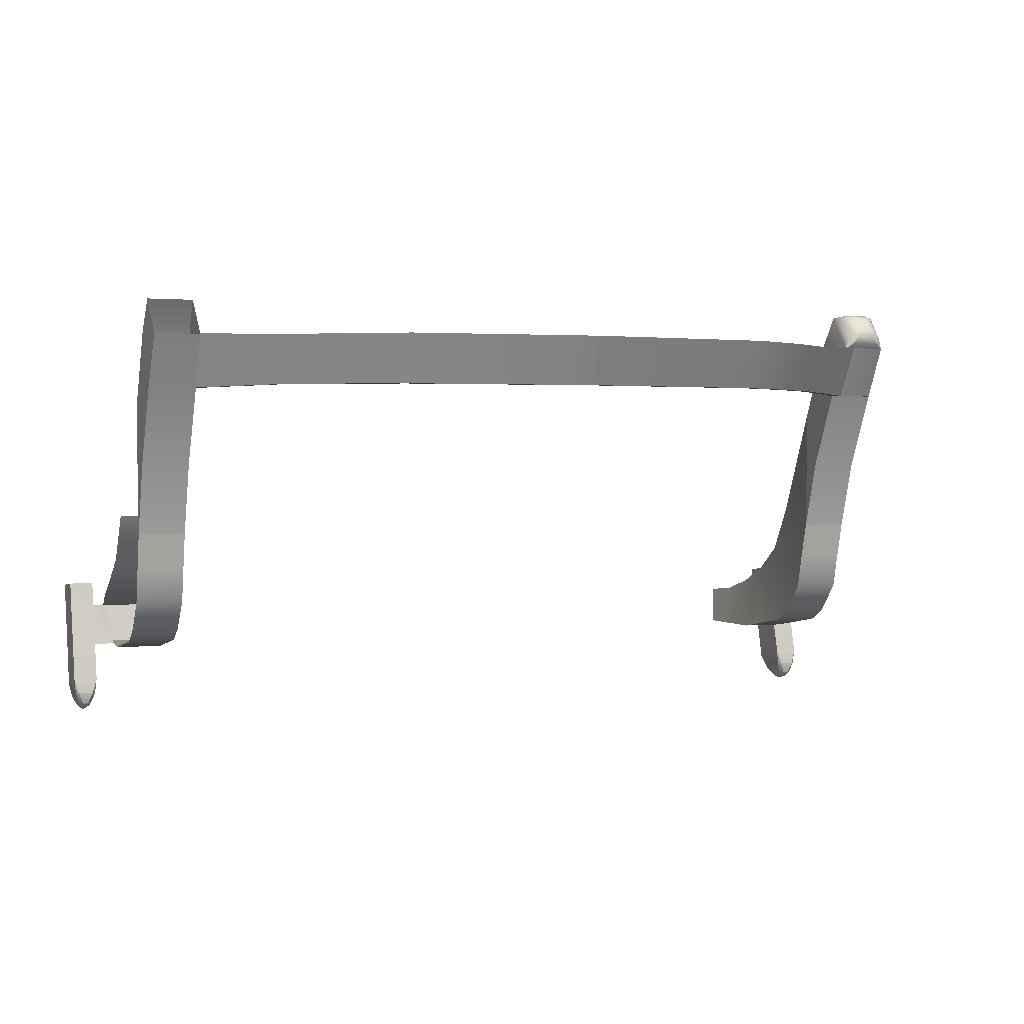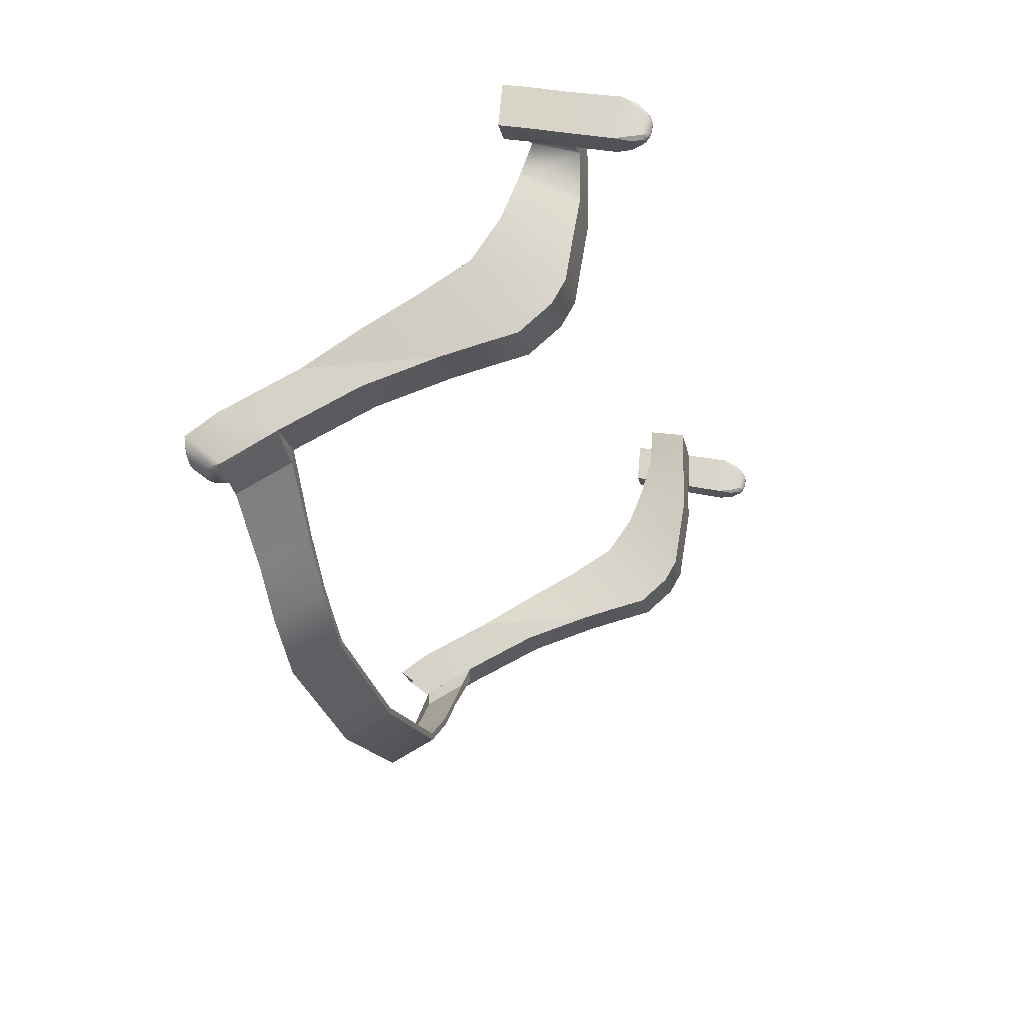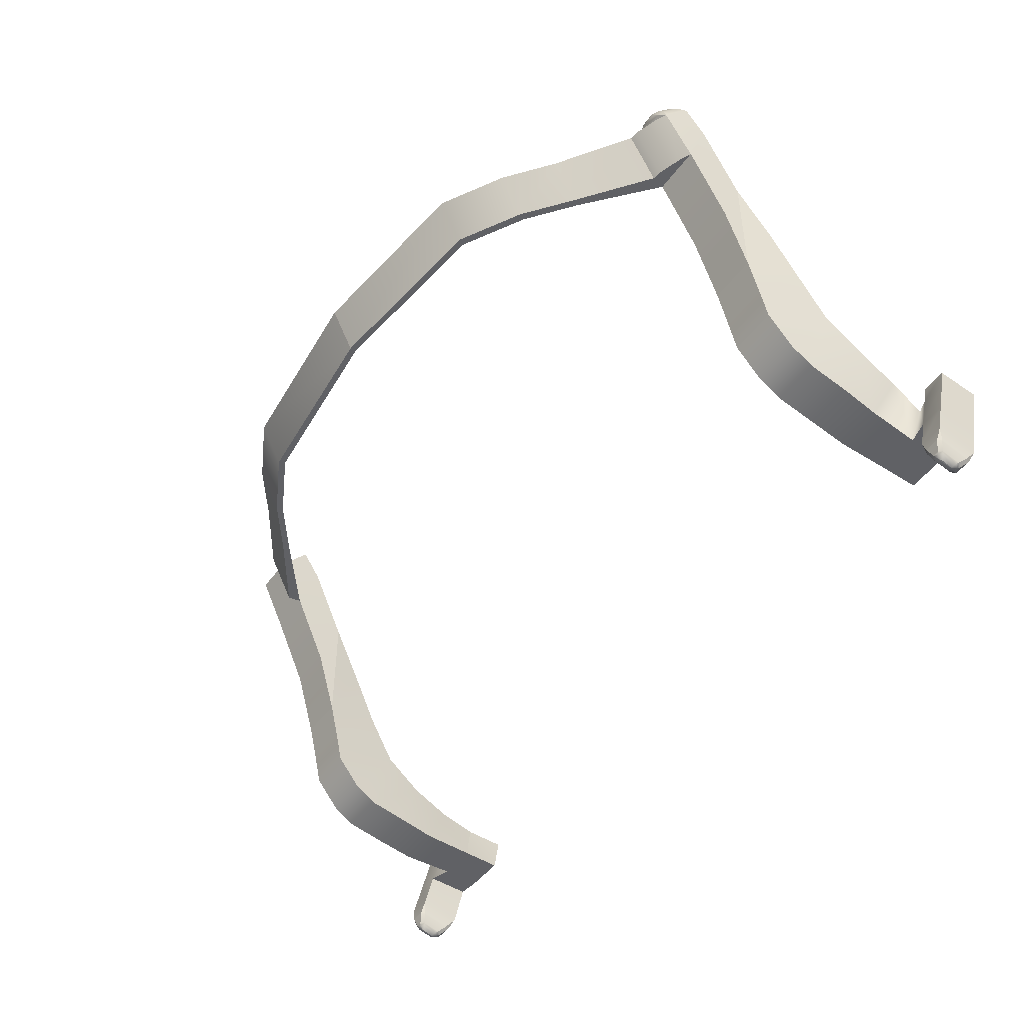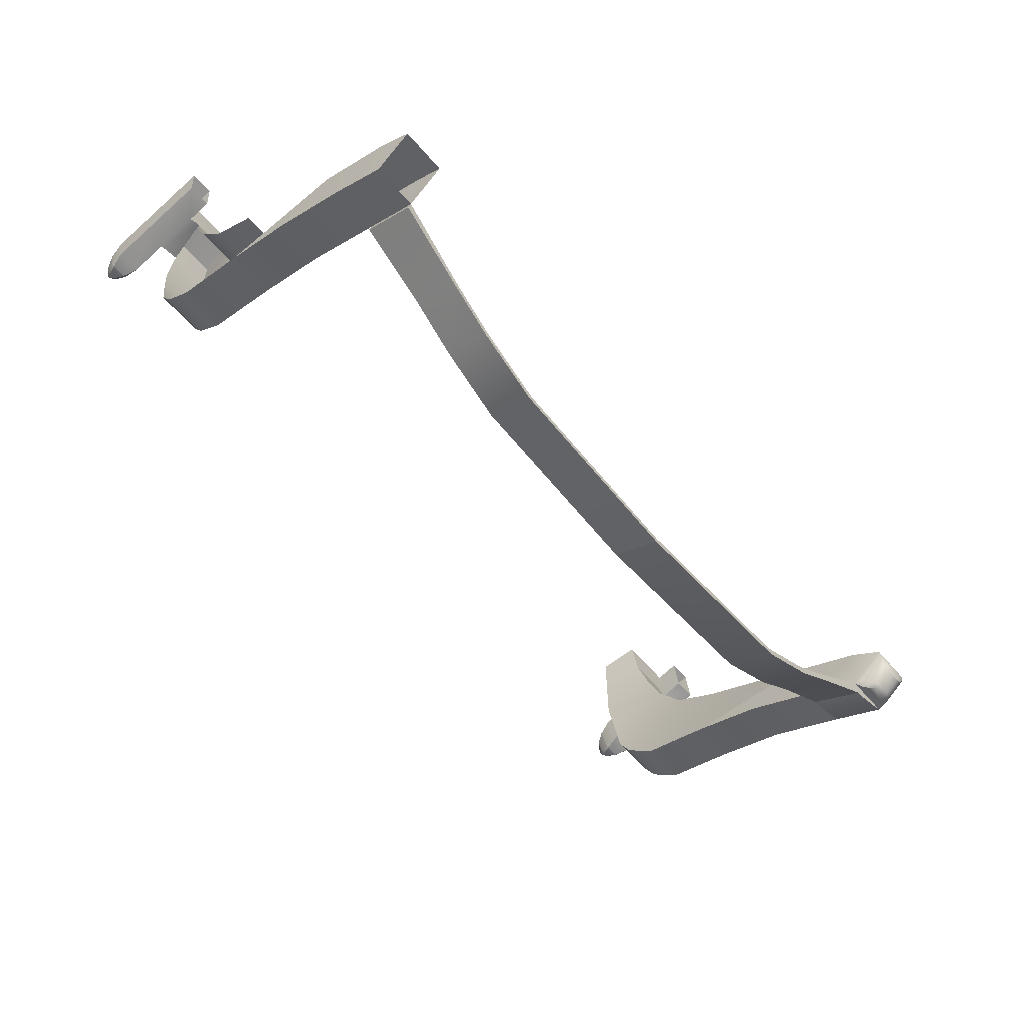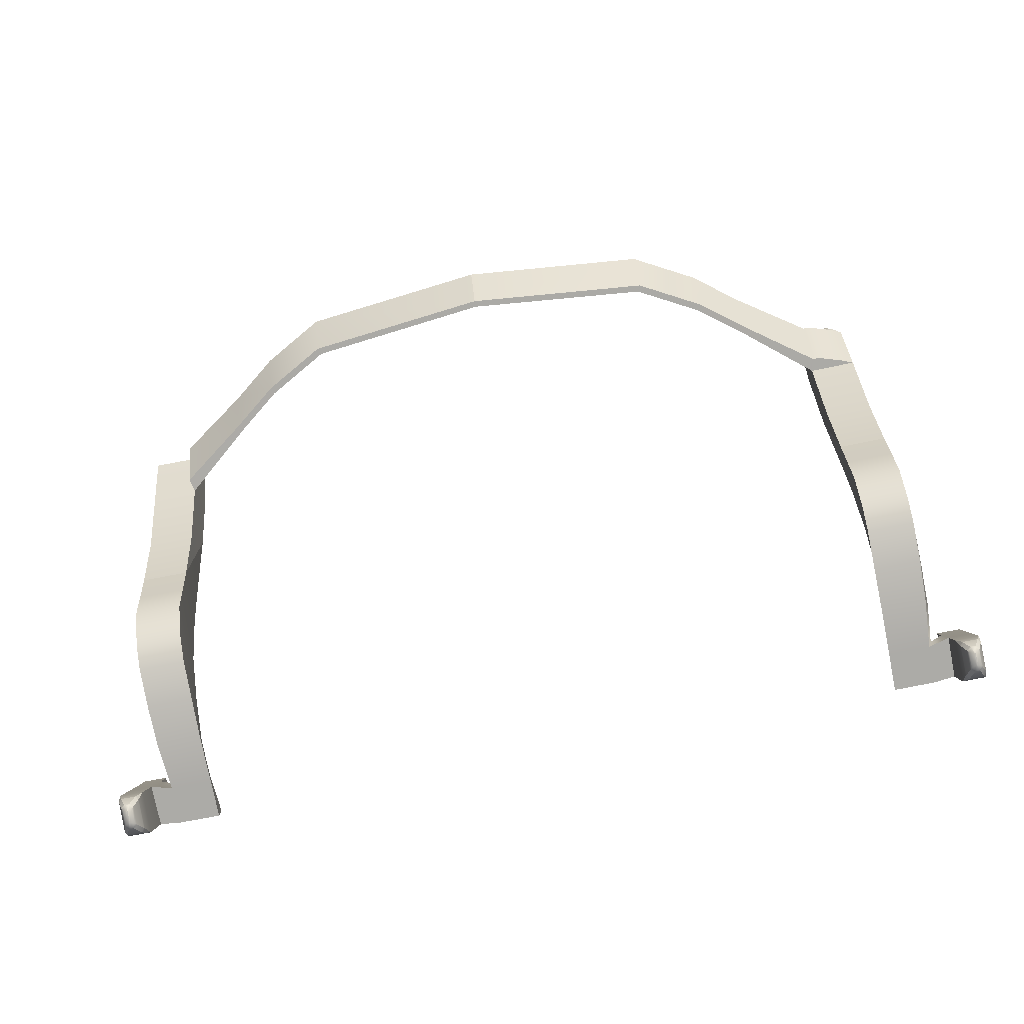
<metadata>
{"format":"obj","ext":"obj","renderer":"f3d","projection":"perspective","resolution":1024,"background":"white","views":[{"elev":1.6,"azim":-21.0,"up":"+Z"},{"elev":-20.9,"azim":101.7,"up":"+Y"},{"elev":-48.7,"azim":54.9,"up":"+Z"},{"elev":-58.6,"azim":-50.0,"up":"+Y"},{"elev":-75.9,"azim":11.2,"up":"+Z"}]}
</metadata>
<code>
o Cube_209
v -0.2992 -0.004953 0.07966
v -0.3001 0.145 -0.07587
v -0.3051 0.08836 -0.05548
v -0.3037 0.03917 -0.000863
v -0.2974 0.1733 -0.07869
v -0.3035 0.1182 -0.06746
v -0.3041 0.06005 -0.03558
v -0.2981 -0.005088 -0.01323
v -0.2962 0.09932 -0.1068
v -0.2973 0.0711 -0.102
v -0.2975 0.04242 -0.09715
v -0.2976 0.02615 -0.08775
v -0.2978 0.007613 -0.06596
v -0.298 0.001476 -0.03963
v -0.2935 0.1376 -0.1071
v -0.2936 0.1663 -0.1072
v -0.3088 0.1646 -0.1072
v -0.3088 0.1334 -0.1071
v -0.3088 0.1723 -0.07869
v -0.3088 0.1416 -0.07587
v -0.3264 0.1645 -0.1072
v -0.3264 0.1333 -0.1071
v -0.3264 0.1722 -0.07869
v -0.3264 0.1414 -0.07587
v -0.2648 -0.004715 0.07966
v -0.2699 0.1452 -0.07587
v -0.2706 0.0886 -0.05548
v -0.2693 0.03941 -0.000863
v -0.2677 0.01906 0.038
v -0.2672 0.1735 -0.07869
v -0.2717 0.1184 -0.06746
v -0.2697 0.06029 -0.03558
v -0.2637 -0.004853 -0.01323
v -0.2627 0.09954 -0.1068
v -0.2629 0.07133 -0.102
v -0.2631 0.04264 -0.09715
v -0.2632 0.02638 -0.08775
v -0.2634 0.007846 -0.06596
v -0.2636 0.00171 -0.03963
v -0.263 0.1378 -0.1071
v -0.2631 0.1665 -0.1072
v -0.3136 0.1484 -0.05868
v -0.31 0.1494 -0.1496
v -0.3088 0.1569 -0.1406
v -0.3118 0.1525 -0.1498
v -0.31 0.1272 -0.1451
v -0.3122 0.1248 -0.1451
v -0.3088 0.1264 -0.1344
v -0.3252 0.1493 -0.1496
v -0.3235 0.1524 -0.1498
v -0.3264 0.1567 -0.1406
v -0.3252 0.1271 -0.1451
v -0.3264 0.1262 -0.1344
v -0.323 0.1247 -0.1451
v -0.3162 0.1439 -0.1583
v -0.3171 0.1392 -0.1595
v -0.314 0.141 -0.1575
v -0.3149 0.1462 -0.1567
v -0.3129 0.1429 -0.1562
v -0.3103 0.1486 -0.1507
v -0.3123 0.1512 -0.1517
v -0.3171 0.1307 -0.1578
v -0.3161 0.1271 -0.1545
v -0.314 0.1301 -0.1553
v -0.3153 0.1265 -0.1531
v -0.3122 0.1248 -0.1453
v -0.3103 0.1273 -0.1463
v -0.3129 0.1292 -0.1534
v -0.3181 0.1392 -0.1595
v -0.319 0.1438 -0.1583
v -0.3212 0.141 -0.1575
v -0.3203 0.1461 -0.1567
v -0.3229 0.1511 -0.1517
v -0.3249 0.1485 -0.1507
v -0.3223 0.1429 -0.1562
v -0.3191 0.1271 -0.1545
v -0.3181 0.1307 -0.1578
v -0.3212 0.13 -0.1553
v -0.3199 0.1264 -0.1531
v -0.3223 0.1291 -0.1534
v -0.3249 0.1272 -0.1463
v -0.323 0.1247 -0.1453
v -0.3264 0.1763 -0.06118
v -0.3088 0.1764 -0.06118
v -0.3088 0.1457 -0.05837
v -0.3264 0.1455 -0.05837
v -0.2981 -0.02097 0.03808
v -0.2637 -0.02074 0.03808
v -0.2992 -0.03144 0.1355
v -0.2648 -0.0312 0.1355
v -0.2981 -0.04741 0.09388
v -0.2637 -0.04717 0.09388
v -0.2985 -0.04629 0.1577
v -0.2654 -0.04606 0.1577
v -0.2975 -0.06714 0.1318
v -0.2644 -0.06691 0.1318
v -0.2135 -0.08872 0.09562
v 0 -0.1717 0.1301
v 0 -0.1538 0.09562
v -0.1337 -0.1401 0.09562
v -0.1343 -0.1581 0.1301
v -0.18 -0.1331 0.1301
v -0.1793 -0.1152 0.09562
v -0.2142 -0.1067 0.1301
v -0.2659 -0.05704 0.09388
v -0.2666 -0.07679 0.1318
v -0.2158 -0.09342 0.09562
v 0 -0.1764 0.1301
v 0 -0.1585 0.09562
v -0.1359 -0.1448 0.09562
v -0.1365 -0.1628 0.1301
v -0.1822 -0.1378 0.1301
v -0.1816 -0.1199 0.09562
v -0.2164 -0.1114 0.1301
v 0.2992 -0.004953 0.07966
v 0.3001 0.145 -0.07587
v 0.3051 0.08836 -0.05548
v 0.3037 0.03917 -0.000863
v 0.3021 0.01882 0.038
v 0.2974 0.1733 -0.07869
v 0.3035 0.1182 -0.06746
v 0.3041 0.06005 -0.03558
v 0.2981 -0.005088 -0.01323
v 0.2962 0.09932 -0.1068
v 0.2973 0.0711 -0.102
v 0.2975 0.04242 -0.09715
v 0.2976 0.02615 -0.08775
v 0.2978 0.007613 -0.06596
v 0.298 0.001476 -0.03963
v 0.2935 0.1376 -0.1071
v 0.2936 0.1663 -0.1072
v 0.3088 0.1646 -0.1072
v 0.3088 0.1334 -0.1071
v 0.3088 0.1723 -0.07869
v 0.3088 0.1416 -0.07587
v 0.3264 0.1645 -0.1072
v 0.3264 0.1333 -0.1071
v 0.3264 0.1722 -0.07869
v 0.3264 0.1414 -0.07587
v 0.2648 -0.004715 0.07966
v 0.2699 0.1452 -0.07587
v 0.2706 0.0886 -0.05548
v 0.2693 0.03941 -0.000863
v 0.2677 0.01906 0.038
v 0.2672 0.1735 -0.07869
v 0.2717 0.1184 -0.06746
v 0.2697 0.06029 -0.03558
v 0.2637 -0.004853 -0.01323
v 0.2627 0.09954 -0.1068
v 0.2629 0.07133 -0.102
v 0.2631 0.04264 -0.09715
v 0.2632 0.02638 -0.08775
v 0.2634 0.007846 -0.06596
v 0.2636 0.00171 -0.03963
v 0.263 0.1378 -0.1071
v 0.2631 0.1665 -0.1072
v 0.31 0.1494 -0.1496
v 0.3088 0.1569 -0.1406
v 0.3118 0.1525 -0.1498
v 0.31 0.1273 -0.1451
v 0.3122 0.1248 -0.1451
v 0.3088 0.1264 -0.1344
v 0.3252 0.1493 -0.1496
v 0.3235 0.1524 -0.1498
v 0.3264 0.1567 -0.1406
v 0.3252 0.1271 -0.1451
v 0.3264 0.1262 -0.1344
v 0.323 0.1247 -0.1451
v 0.3162 0.1439 -0.1583
v 0.3171 0.1392 -0.1595
v 0.314 0.141 -0.1575
v 0.3149 0.1462 -0.1567
v 0.3129 0.1429 -0.1562
v 0.3103 0.1486 -0.1507
v 0.3123 0.1512 -0.1517
v 0.3171 0.1307 -0.1578
v 0.3161 0.1271 -0.1545
v 0.314 0.1301 -0.1553
v 0.3153 0.1265 -0.1531
v 0.3122 0.1248 -0.1453
v 0.3103 0.1273 -0.1463
v 0.3129 0.1292 -0.1534
v 0.3181 0.1392 -0.1595
v 0.319 0.1438 -0.1583
v 0.3212 0.141 -0.1575
v 0.3203 0.1461 -0.1567
v 0.3229 0.1511 -0.1517
v 0.3249 0.1485 -0.1507
v 0.3223 0.1429 -0.1562
v 0.3191 0.1271 -0.1545
v 0.3181 0.1307 -0.1578
v 0.3212 0.13 -0.1553
v 0.3199 0.1264 -0.1531
v 0.3223 0.1291 -0.1534
v 0.3249 0.1272 -0.1463
v 0.323 0.1247 -0.1453
v 0.3264 0.1763 -0.06118
v 0.3088 0.1764 -0.06118
v 0.3088 0.1457 -0.05837
v 0.3264 0.1455 -0.05837
v 0.2981 -0.02097 0.03808
v 0.2637 -0.02074 0.03808
v 0.2992 -0.03144 0.1355
v 0.2648 -0.0312 0.1355
v 0.2981 -0.04741 0.09388
v 0.2637 -0.04717 0.09388
v 0.2916 -0.05877 0.1575
v 0.2882 -0.05577 0.1595
v 0.2862 -0.06164 0.1576
v 0.296 -0.05336 0.1576
v 0.2985 -0.04629 0.1577
v 0.2903 -0.05314 0.1595
v 0.2654 -0.04606 0.1577
v 0.2677 -0.05321 0.1576
v 0.2733 -0.05302 0.1595
v 0.2718 -0.05856 0.1575
v 0.2771 -0.06157 0.1576
v 0.2753 -0.05568 0.1595
v 0.2975 -0.06714 0.1318
v 0.2953 -0.06775 0.1397
v 0.2924 -0.06999 0.1358
v 0.2911 -0.06888 0.145
v 0.2858 -0.0704 0.1467
v 0.2869 -0.07149 0.1428
v 0.2713 -0.06865 0.145
v 0.2754 -0.07141 0.1428
v 0.2767 -0.07034 0.1467
v 0.267 -0.06749 0.1398
v 0.2644 -0.06691 0.1318
v 0.2696 -0.06983 0.1358
v 0.2135 -0.08872 0.09562
v 0.1337 -0.1401 0.09562
v 0.1343 -0.1581 0.1301
v 0.18 -0.1331 0.1301
v 0.1793 -0.1152 0.09562
v 0.2142 -0.1067 0.1301
v 0.2659 -0.05704 0.09388
v 0.2666 -0.07679 0.1318
v 0.2158 -0.09342 0.09562
v 0.1359 -0.1448 0.09562
v 0.1365 -0.1628 0.1301
v 0.1822 -0.1378 0.1301
v 0.1816 -0.1199 0.09562
v 0.2164 -0.1114 0.1301
v 0.2721 -0.05641 0.09388
v 0.2728 -0.07615 0.1318
v 0.2884 -0.05137 0.09388
v 0.2891 -0.0711 0.1318
f 4 32 28
f 15 17 18
f 5 17 19
f 2 18 20
f 21 24 22
f 52 74 49
f 18 24 20
f 2 19 5
f 17 23 19
f 20 86 85
f 10 36 35
f 11 37 36
f 12 38 37
f 2 31 6
f 8 25 33
f 13 39 38
f 7 27 32
f 16 40 41
f 15 34 40
f 5 26 2
f 14 33 39
f 6 27 3
f 16 30 41
f 9 35 34
f 19 85 84
f 23 86 24
f 19 83 23
f 47 82 54
f 55 72 70
f 50 61 45
f 76 65 63
f 22 51 21
f 18 44 48
f 22 48 53
f 62 69 77
f 71 80 78
f 57 68 59
f 21 44 17
f 43 44 45
f 46 47 48
f 49 50 51
f 52 53 54
f 55 56 57
f 58 60 61
f 62 63 64
f 65 67 68
f 69 70 71
f 72 74 75
f 76 77 78
f 79 81 82
f 48 43 46
f 53 49 51
f 53 47 54
f 51 45 44
f 55 59 58
f 56 64 57
f 63 68 64
f 67 59 68
f 76 80 79
f 69 78 77
f 70 75 71
f 81 75 74
f 77 63 62
f 66 79 82
f 56 70 69
f 73 58 61
f 43 61 60
f 49 73 50
f 66 46 67
f 52 82 81
f 60 46 43
f 39 28 32
f 41 26 30
f 8 88 33
f 8 1 87
f 25 33 88
f 25 92 90
f 1 90 89
f 87 92 88
f 1 91 87
f 89 95 91
f 91 96 92
f 90 96 94
f 89 94 93
f 100 113 110
f 103 107 113
f 104 106 96
f 98 109 108
f 112 110 113
f 106 107 105
f 114 113 107
f 111 109 110
f 100 109 99
f 102 114 104
f 101 112 102
f 101 108 111
f 97 105 107
f 96 105 92
f 118 147 122
f 130 132 131
f 120 132 131
f 116 133 130
f 139 136 137
f 188 166 163
f 139 133 135
f 134 116 120
f 138 132 134
f 135 200 139
f 125 151 126
f 119 143 118
f 126 152 127
f 127 153 128
f 146 116 121
f 123 140 115
f 128 154 129
f 122 142 117
f 115 144 119
f 131 155 130
f 130 149 124
f 141 120 116
f 129 148 123
f 142 121 117
f 131 145 120
f 124 150 125
f 129 118 122
f 134 199 135
f 200 138 139
f 197 134 138
f 196 161 168
f 186 169 184
f 175 164 159
f 179 190 177
f 165 137 136
f 133 158 132
f 137 162 133
f 176 183 170
f 194 185 192
f 171 182 178
f 158 136 132
f 157 159 158
f 160 162 161
f 163 165 164
f 166 168 167
f 169 171 170
f 172 174 173
f 176 178 177
f 179 181 180
f 183 185 184
f 186 188 187
f 190 192 191
f 193 195 194
f 162 157 158
f 163 167 165
f 167 161 162
f 159 165 158
f 173 169 172
f 170 178 176
f 177 182 179
f 181 173 174
f 194 190 193
f 192 183 191
f 184 189 186
f 189 195 188
f 177 191 176
f 193 180 196
f 184 170 183
f 172 187 175
f 175 157 174
f 163 187 188
f 180 160 161
f 196 166 195
f 174 160 181
f 143 154 147
f 141 156 145
f 202 123 148
f 123 201 115
f 140 202 148
f 140 206 202
f 115 204 140
f 206 201 202
f 205 115 201
f 219 203 205
f 226 221 230
f 214 225 228
f 223 217 209
f 229 205 206
f 208 215 212
f 204 229 206
f 203 213 204
f 207 209 208
f 210 212 211
f 213 215 214
f 216 218 217
f 219 221 220
f 222 224 223
f 225 227 226
f 228 230 229
f 207 212 210
f 212 213 211
f 215 216 214
f 218 209 217
f 225 230 228
f 230 219 229
f 221 222 220
f 224 227 223
f 209 222 223
f 220 211 219
f 213 228 229
f 225 217 227
f 207 220 222
f 232 243 235
f 235 239 231
f 238 236 229
f 240 242 243
f 239 238 237
f 243 244 239
f 109 241 240
f 109 232 99
f 244 234 236
f 242 233 234
f 233 108 98
f 231 237 206
f 237 229 206
f 237 246 238
f 245 248 246
f 219 247 205
f 248 219 229
f 245 206 247
f 4 7 32
f 15 16 17
f 5 16 17
f 2 15 18
f 21 23 24
f 52 81 74
f 18 22 24
f 2 20 19
f 17 21 23
f 20 24 86
f 10 11 36
f 11 12 37
f 12 13 38
f 2 26 31
f 8 1 25
f 13 14 39
f 7 3 27
f 16 15 40
f 15 9 34
f 5 30 26
f 14 8 33
f 6 31 27
f 16 5 30
f 9 10 35
f 19 20 85
f 23 83 86
f 19 84 83
f 47 66 82
f 55 58 72
f 50 73 61
f 76 79 65
f 22 53 51
f 18 17 44
f 22 18 48
f 62 56 69
f 71 75 80
f 57 64 68
f 21 51 44
f 58 59 60
f 65 66 67
f 72 73 74
f 79 80 81
f 48 44 43
f 53 52 49
f 53 48 47
f 51 50 45
f 55 57 59
f 56 62 64
f 63 65 68
f 67 60 59
f 76 78 80
f 69 71 78
f 70 72 75
f 81 80 75
f 77 76 63
f 66 65 79
f 56 55 70
f 73 72 58
f 43 45 61
f 49 74 73
f 66 47 46
f 52 54 82
f 60 67 46
f 39 33 28
f 33 25 29
f 28 33 29
f 37 38 32
f 38 39 32
f 35 36 27
f 36 37 32
f 40 34 31
f 34 35 27
f 31 26 40
f 27 31 34
f 36 32 27
f 41 40 26
f 8 87 88
f 25 88 92
f 1 25 90
f 87 91 92
f 1 89 91
f 89 93 95
f 91 95 96
f 90 92 96
f 89 90 94
f 100 103 113
f 103 97 107
f 104 114 106
f 98 99 109
f 112 111 110
f 106 114 107
f 114 112 113
f 111 108 109
f 100 110 109
f 102 112 114
f 101 111 112
f 101 98 108
f 97 92 105
f 96 106 105
f 118 143 147
f 130 133 132
f 120 134 132
f 116 135 133
f 139 138 136
f 188 195 166
f 139 137 133
f 134 135 116
f 138 136 132
f 135 199 200
f 125 150 151
f 119 144 143
f 126 151 152
f 127 152 153
f 146 141 116
f 123 148 140
f 128 153 154
f 122 147 142
f 115 140 144
f 131 156 155
f 130 155 149
f 141 145 120
f 129 154 148
f 142 146 121
f 131 156 145
f 124 149 150
f 129 123 118
f 123 115 119
f 118 123 119
f 127 128 122
f 128 129 122
f 125 126 117
f 126 127 122
f 130 124 121
f 124 125 117
f 121 116 130
f 117 121 124
f 126 122 117
f 134 198 199
f 200 197 138
f 197 198 134
f 196 180 161
f 186 172 169
f 175 187 164
f 179 193 190
f 165 167 137
f 133 162 158
f 137 167 162
f 176 191 183
f 194 189 185
f 171 173 182
f 158 165 136
f 172 175 174
f 179 182 181
f 186 189 188
f 193 196 195
f 162 160 157
f 163 166 167
f 167 168 161
f 159 164 165
f 173 171 169
f 170 171 178
f 177 178 182
f 181 182 173
f 194 192 190
f 192 185 183
f 184 185 189
f 189 194 195
f 177 190 191
f 193 179 180
f 184 169 170
f 172 186 187
f 175 159 157
f 163 164 187
f 180 181 160
f 196 168 166
f 174 157 160
f 140 148 144
f 148 154 143
f 154 153 147
f 153 152 147
f 152 151 147
f 151 150 142
f 147 151 142
f 150 149 142
f 149 155 146
f 142 149 146
f 155 141 146
f 148 143 144
f 141 155 156
f 202 201 123
f 140 204 206
f 115 203 204
f 206 205 201
f 205 203 115
f 219 211 203
f 226 224 221
f 214 216 225
f 223 227 217
f 229 219 205
f 208 218 215
f 204 213 229
f 203 211 213
f 207 208 212
f 212 215 213
f 215 218 216
f 218 208 209
f 225 226 230
f 230 221 219
f 221 224 222
f 224 226 227
f 209 207 222
f 220 210 211
f 213 214 228
f 225 216 217
f 207 210 220
f 232 240 243
f 235 243 239
f 238 244 236
f 240 241 242
f 239 244 238
f 243 242 244
f 109 108 241
f 109 240 232
f 244 242 234
f 242 241 233
f 233 241 108
f 231 239 237
f 237 238 229
f 237 245 246
f 245 247 248
f 219 248 247
f 229 238 246
f 246 248 229
f 237 206 245
f 206 205 247

</code>
